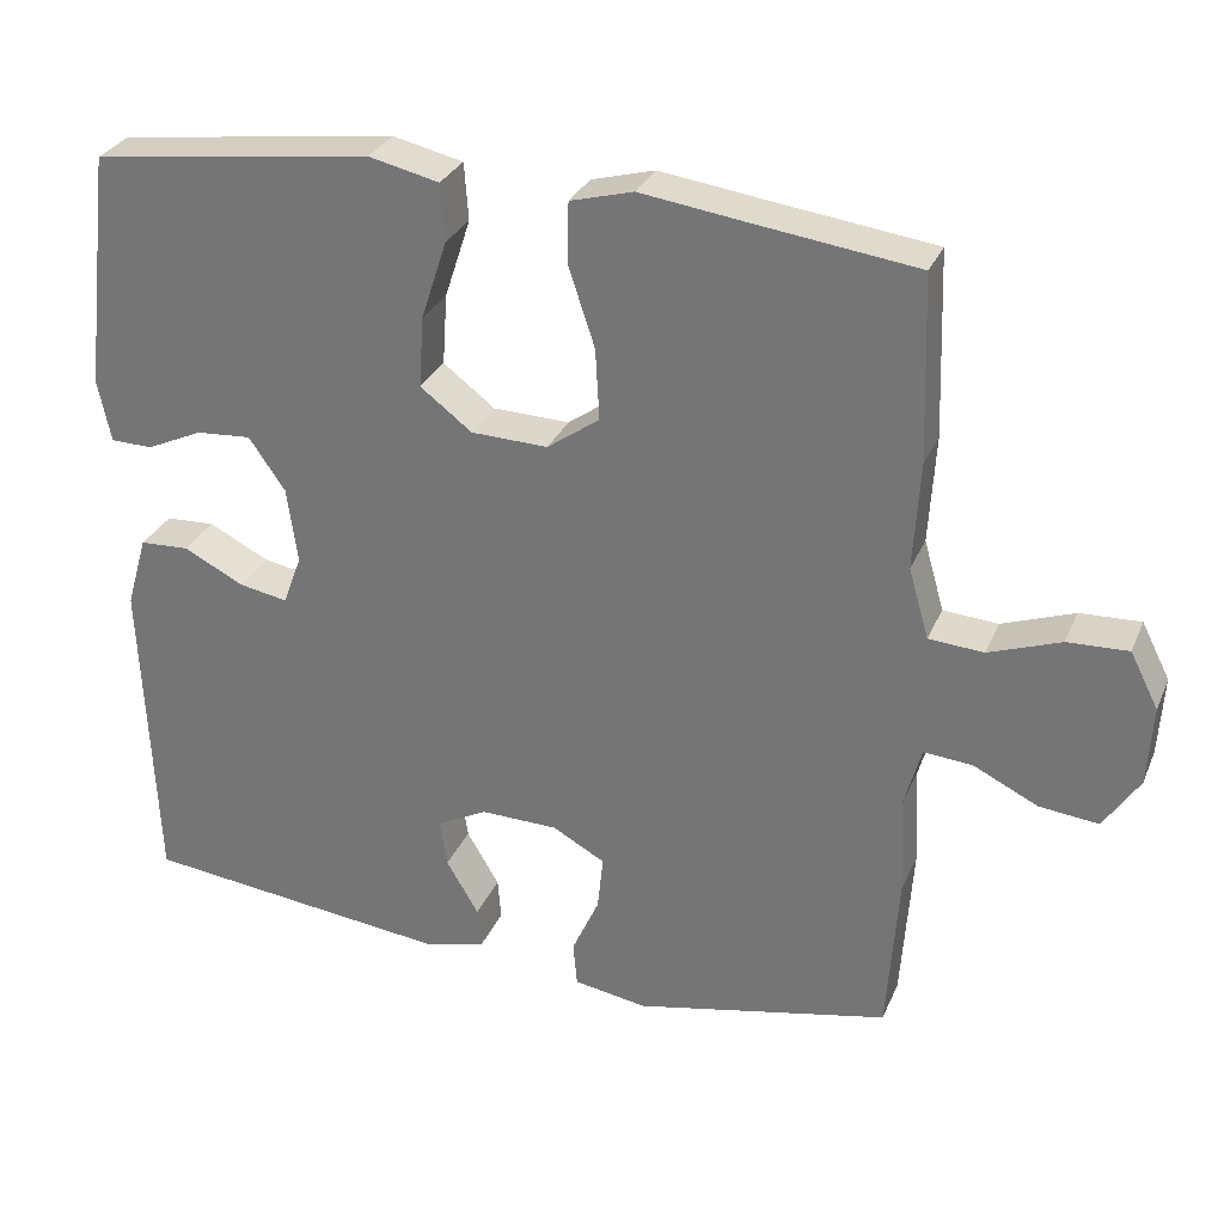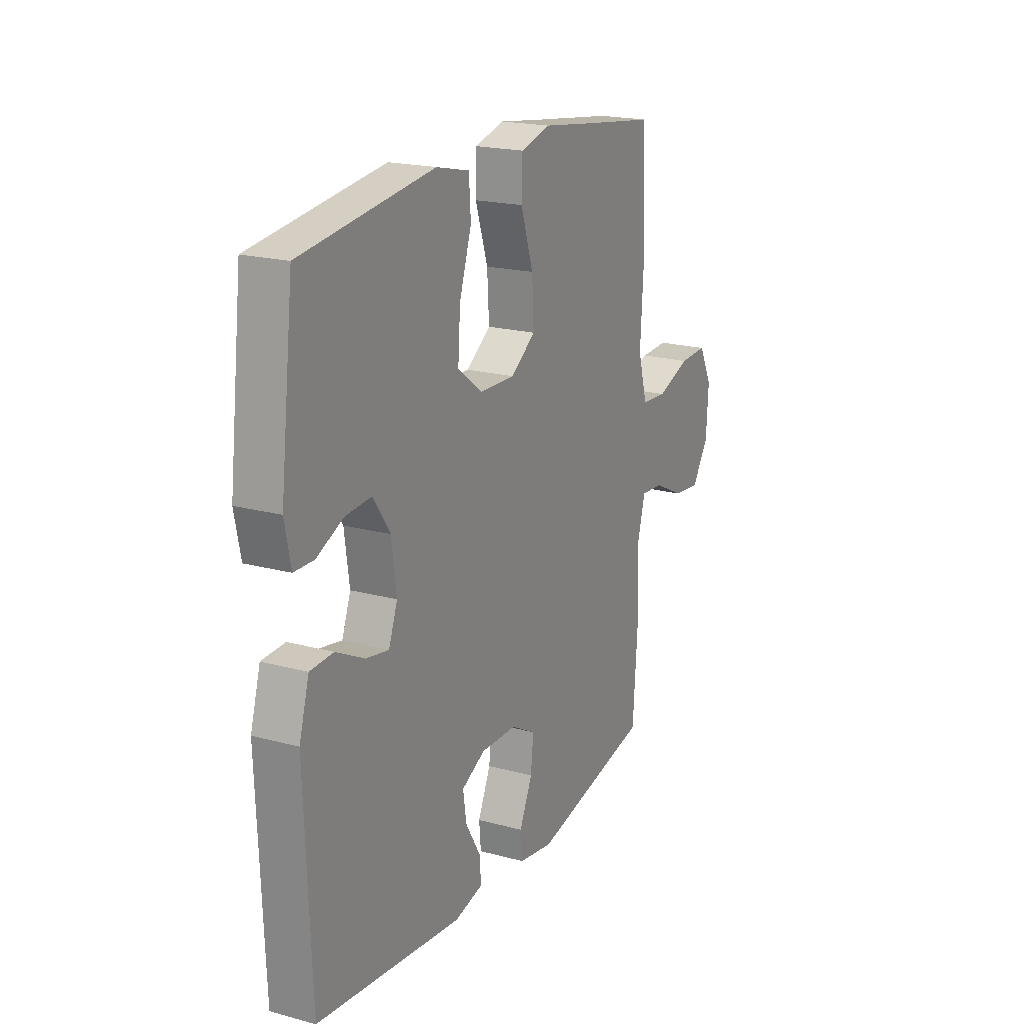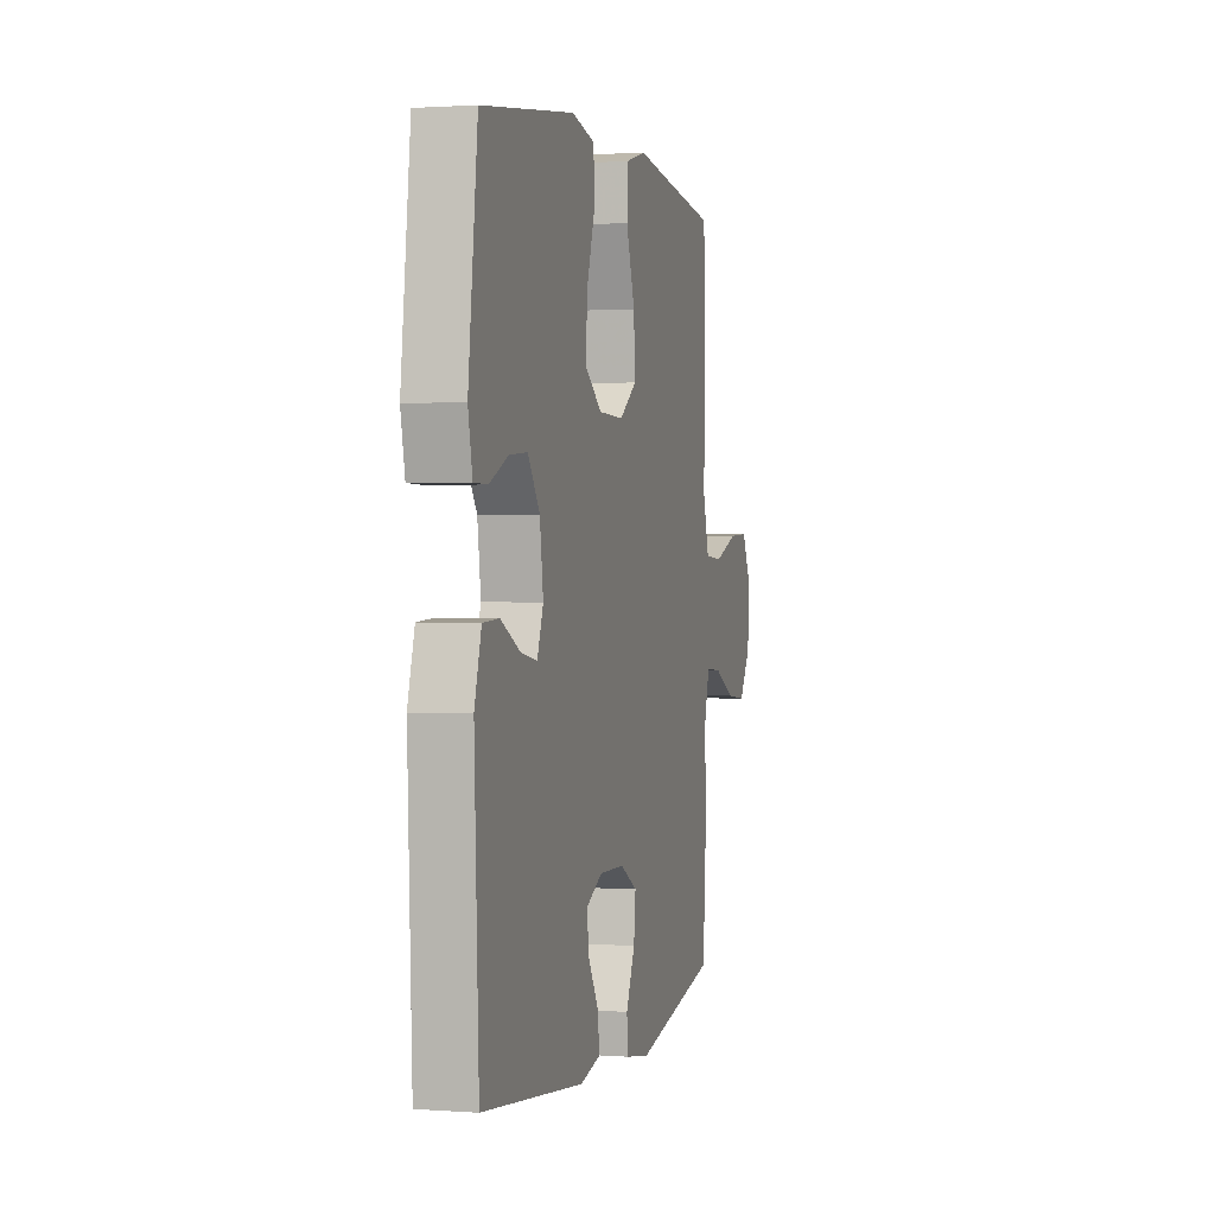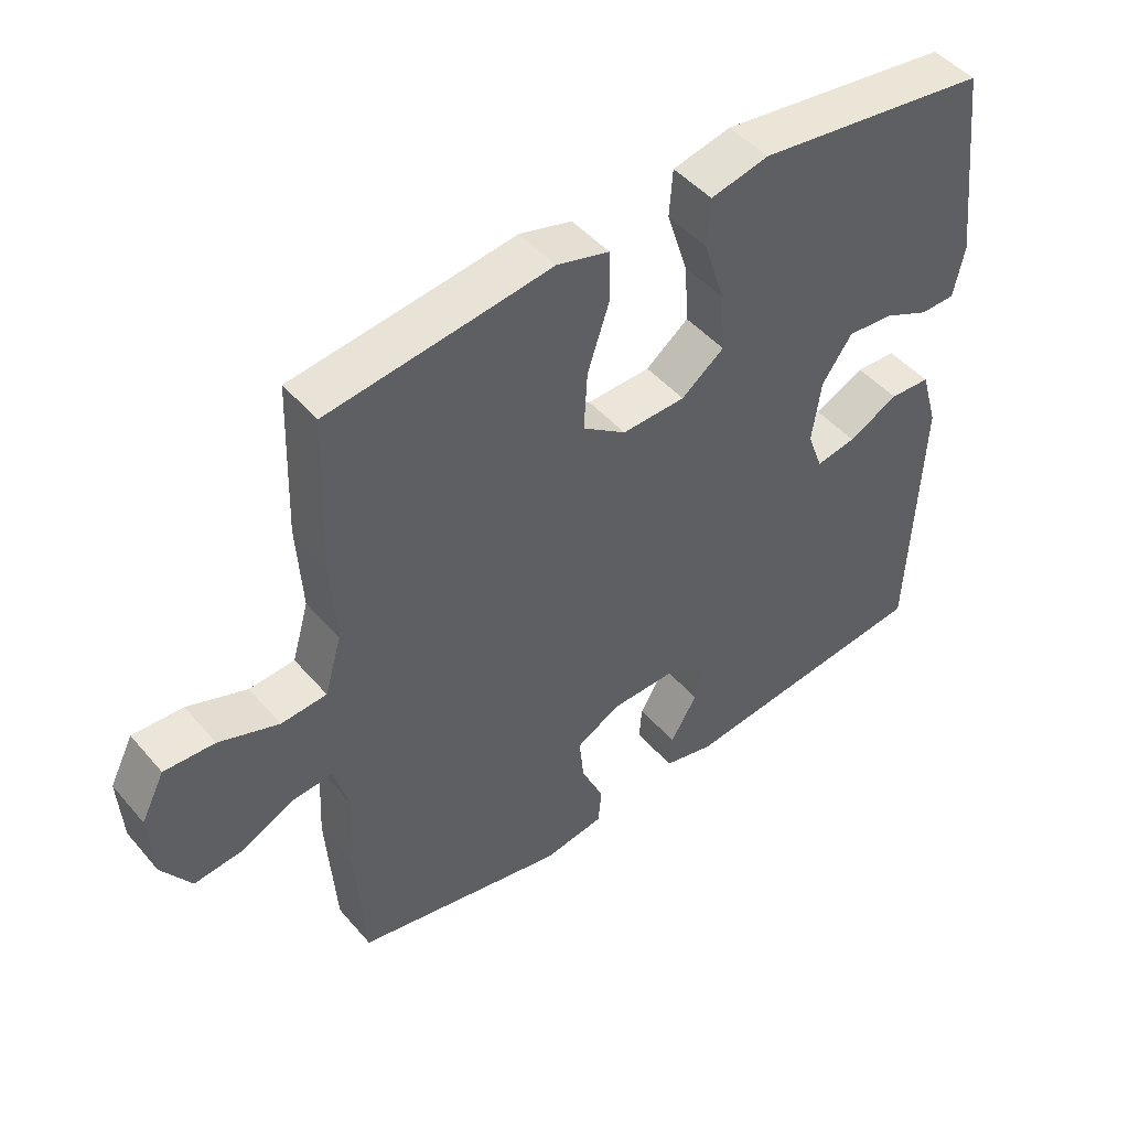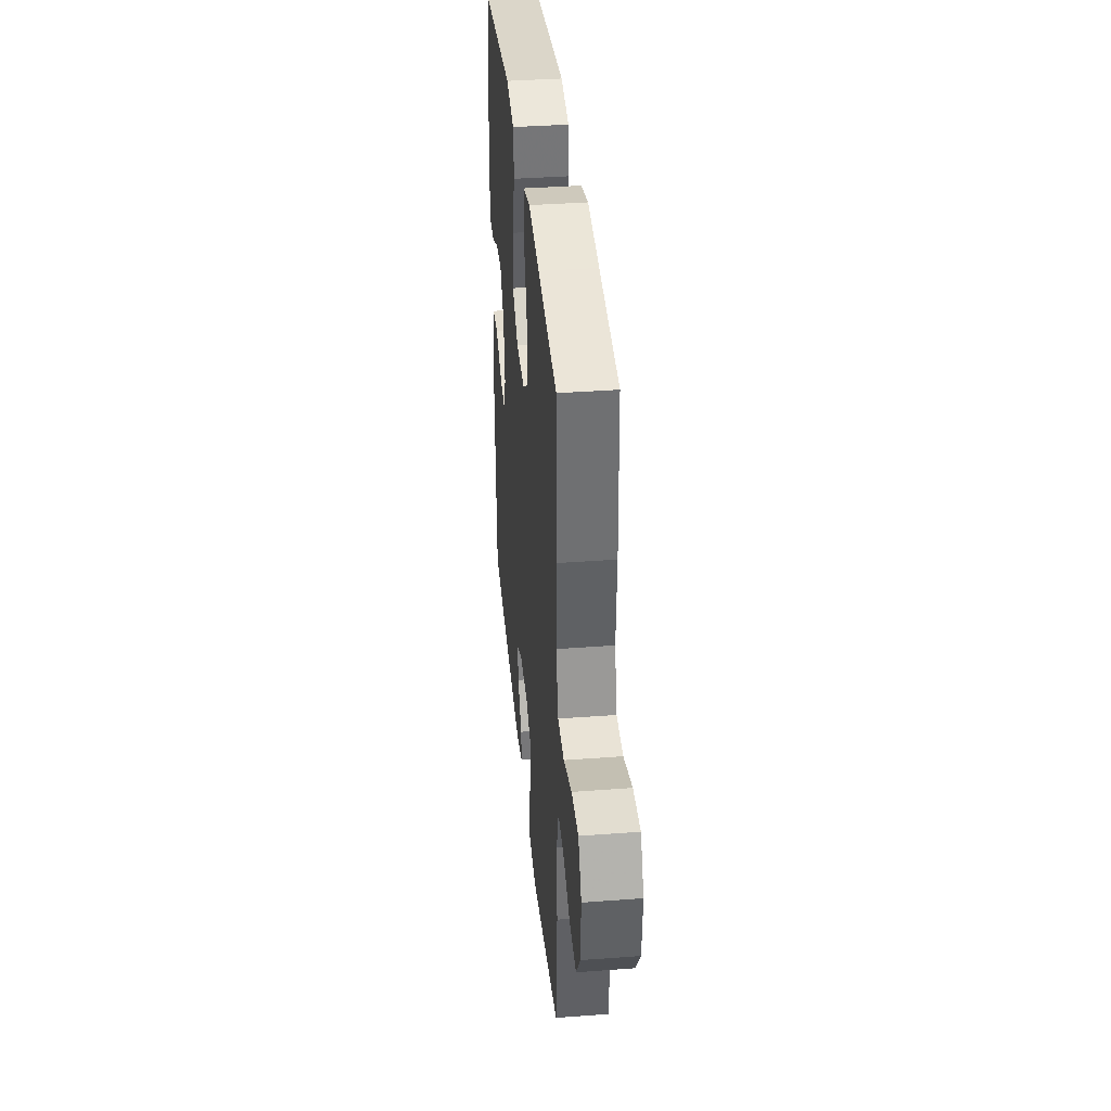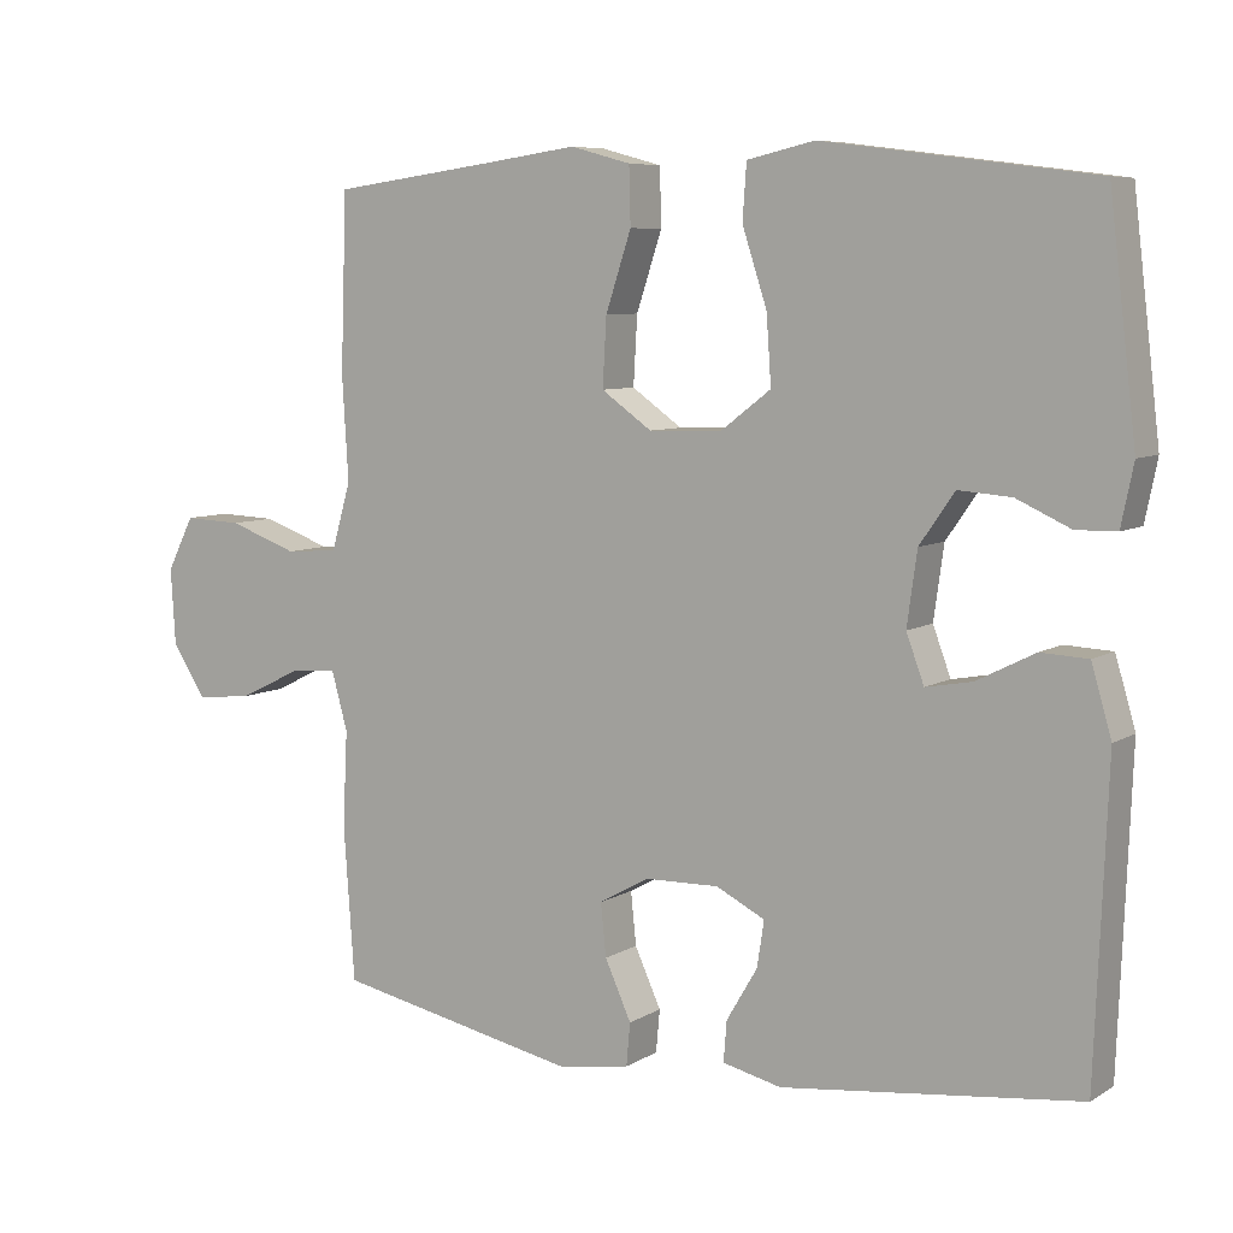
<metadata>
{"format":"obj","ext":"obj","renderer":"f3d","projection":"perspective","resolution":1024,"background":"white","views":[{"elev":29.7,"azim":-159.9,"up":"+Z"},{"elev":19.8,"azim":116.7,"up":"+Z"},{"elev":1.3,"azim":104.9,"up":"+Z"},{"elev":47.1,"azim":-38.3,"up":"+Z"},{"elev":37.6,"azim":-95.5,"up":"+Z"},{"elev":7.2,"azim":31.5,"up":"+Z"}]}
</metadata>
<code>
v -0.5 0.07 -0.5
v -0.514 0.07 -0.3
v -0.508 0.07 -0.178
v -0.529 0.07 -0.102
v -0.589 0.07 -0.107
v -0.669 0.07 -0.146
v -0.742 0.07 -0.154
v -0.786 0.07 -0.087
v -0.792 0.07 0.012
v -0.757 0.07 0.081
v -0.682 0.07 0.078
v -0.593 0.07 0.046
v -0.525 0.07 0.051
v -0.5 0.07 0.138
v -0.508 0.07 0.272
v -0.5 0.07 0.5
v -0.29 0.07 0.528
v -0.168 0.07 0.545
v -0.09 0.07 0.524
v -0.088 0.07 0.45
v -0.121 0.07 0.35
v -0.126 0.07 0.262
v -0.061 0.07 0.216
v 0.034 0.07 0.219
v 0.098 0.07 0.268
v 0.092 0.07 0.356
v 0.06 0.07 0.454
v 0.065 0.07 0.525
v 0.152 0.07 0.545
v 0.284 0.07 0.528
v 0.5 0.07 0.5
v 0.535 0.07 0.205
v 0.519 0.07 0.127
v 0.467 0.07 0.126
v 0.397 0.07 0.158
v 0.329 0.07 0.163
v 0.284 0.07 0.098
v 0.271 0.07 0.004
v 0.294 0.07 -0.058
v 0.354 0.07 -0.047
v 0.429 0.07 -0.009
v 0.49 0.07 -0.012
v 0.516 0.07 -0.101
v 0.5 0.07 -0.5
v 0.117 0.07 -0.544
v 0.041 0.07 -0.526
v 0.045 0.07 -0.474
v 0.085 0.07 -0.406
v 0.094 0.07 -0.347
v 0.031 0.07 -0.315
v -0.064 0.07 -0.317
v -0.129 0.07 -0.353
v -0.122 0.07 -0.421
v -0.088 0.07 -0.496
v -0.093 0.07 -0.551
v -0.184 0.07 -0.566
v -0.5 0 -0.5
v -0.514 0 -0.3
v -0.508 0 -0.178
v -0.529 0 -0.102
v -0.589 0 -0.107
v -0.669 0 -0.146
v -0.742 0 -0.154
v -0.786 0 -0.087
v -0.792 0 0.012
v -0.757 0 0.081
v -0.682 0 0.078
v -0.593 0 0.046
v -0.525 0 0.051
v -0.5 0 0.138
v -0.508 0 0.272
v -0.5 0 0.5
v -0.29 0 0.528
v -0.168 0 0.545
v -0.09 0 0.524
v -0.088 0 0.45
v -0.121 0 0.35
v -0.126 0 0.262
v -0.061 0 0.216
v 0.034 0 0.219
v 0.098 0 0.268
v 0.092 0 0.356
v 0.06 0 0.454
v 0.065 0 0.525
v 0.152 0 0.545
v 0.284 0 0.528
v 0.5 0 0.5
v 0.535 0 0.205
v 0.519 0 0.127
v 0.467 0 0.126
v 0.397 0 0.158
v 0.329 0 0.163
v 0.284 0 0.098
v 0.271 0 0.004
v 0.294 0 -0.058
v 0.354 0 -0.047
v 0.429 0 -0.009
v 0.49 0 -0.012
v 0.516 0 -0.101
v 0.5 0 -0.5
v 0.117 0 -0.544
v 0.041 0 -0.526
v 0.045 0 -0.474
v 0.085 0 -0.406
v 0.094 0 -0.347
v 0.031 0 -0.315
v -0.064 0 -0.317
v -0.129 0 -0.353
v -0.122 0 -0.421
v -0.088 0 -0.496
v -0.093 0 -0.551
v -0.184 0 -0.566
f 1 2 3
f 56 1 3
f 55 56 3
f 54 55 3
f 53 54 3
f 52 53 3 4
f 51 52 4
f 50 51 4
f 46 47 48
f 45 46 48
f 44 45 48
f 43 44 48
f 42 43 48
f 41 42 48
f 40 41 48
f 39 40 48 49
f 38 39 49 50
f 33 34 35
f 32 33 35
f 31 32 35
f 30 31 35
f 29 30 35
f 28 29 35
f 27 28 35
f 26 27 35
f 25 26 35 36
f 24 25 36 37
f 19 20 21
f 18 19 21
f 17 18 21
f 17 21 22
f 16 17 22
f 15 16 22
f 14 15 22
f 13 14 22 23
f 10 11 12
f 9 10 12
f 8 9 12
f 7 8 12
f 6 7 12
f 5 6 12
f 4 5 12 13
f 37 38 50
f 24 37 50
f 23 24 50
f 13 23 50
f 4 13 50
f 59 58 57
f 59 57 112
f 59 112 111
f 59 111 110
f 59 110 109
f 60 59 109 108
f 60 108 107
f 60 107 106
f 104 103 102
f 104 102 101
f 104 101 100
f 104 100 99
f 104 99 98
f 104 98 97
f 104 97 96
f 105 104 96 95
f 106 105 95 94
f 91 90 89
f 91 89 88
f 91 88 87
f 91 87 86
f 91 86 85
f 91 85 84
f 91 84 83
f 91 83 82
f 92 91 82 81
f 93 92 81 80
f 77 76 75
f 77 75 74
f 77 74 73
f 78 77 73
f 78 73 72
f 78 72 71
f 78 71 70
f 79 78 70 69
f 68 67 66
f 68 66 65
f 68 65 64
f 68 64 63
f 68 63 62
f 68 62 61
f 69 68 61 60
f 106 94 93
f 106 93 80
f 106 80 79
f 106 79 69
f 106 69 60
f 1 57 58 2
f 2 58 59 3
f 3 59 60 4
f 4 60 61 5
f 5 61 62 6
f 6 62 63 7
f 7 63 64 8
f 8 64 65 9
f 9 65 66 10
f 10 66 67 11
f 11 67 68 12
f 12 68 69 13
f 13 69 70 14
f 14 70 71 15
f 15 71 72 16
f 16 72 73 17
f 17 73 74 18
f 18 74 75 19
f 19 75 76 20
f 20 76 77 21
f 21 77 78 22
f 22 78 79 23
f 23 79 80 24
f 24 80 81 25
f 25 81 82 26
f 26 82 83 27
f 27 83 84 28
f 28 84 85 29
f 29 85 86 30
f 30 86 87 31
f 31 87 88 32
f 32 88 89 33
f 33 89 90 34
f 34 90 91 35
f 35 91 92 36
f 36 92 93 37
f 37 93 94 38
f 38 94 95 39
f 39 95 96 40
f 40 96 97 41
f 41 97 98 42
f 42 98 99 43
f 43 99 100 44
f 44 100 101 45
f 45 101 102 46
f 46 102 103 47
f 47 103 104 48
f 48 104 105 49
f 49 105 106 50
f 50 106 107 51
f 51 107 108 52
f 52 108 109 53
f 53 109 110 54
f 54 110 111 55
f 55 111 112 56
f 56 112 57 1

</code>
